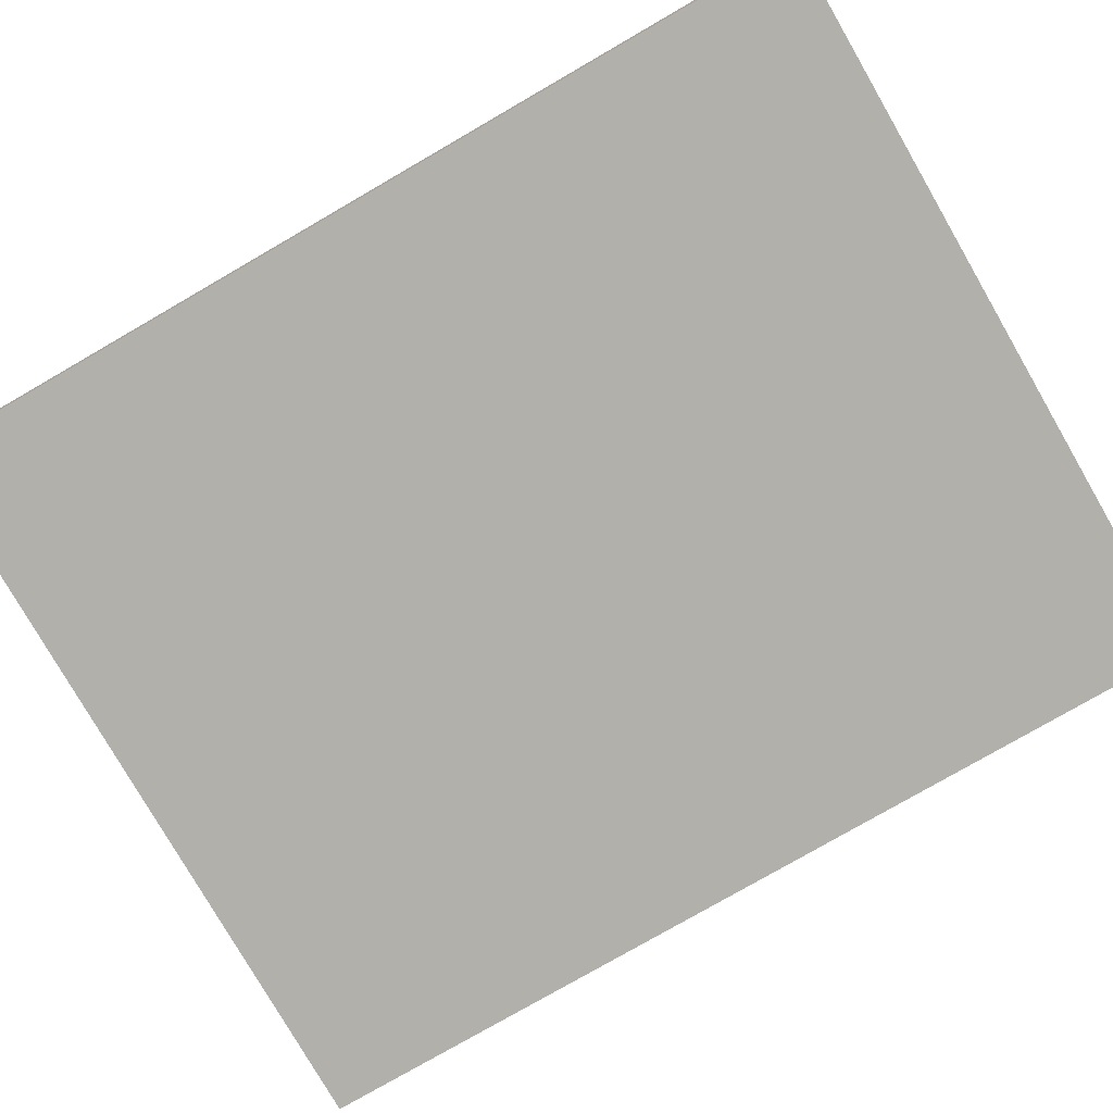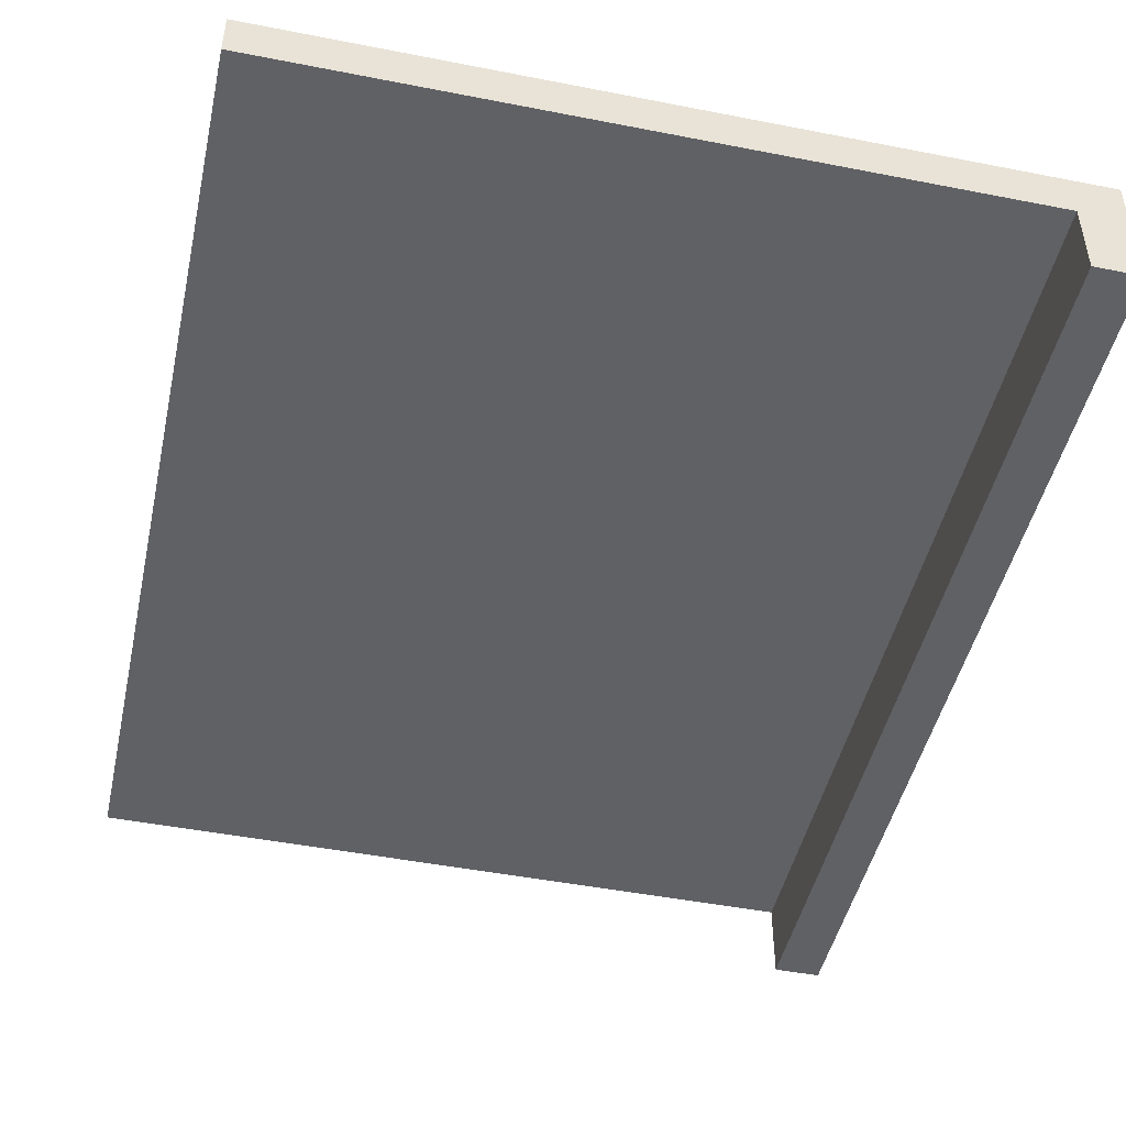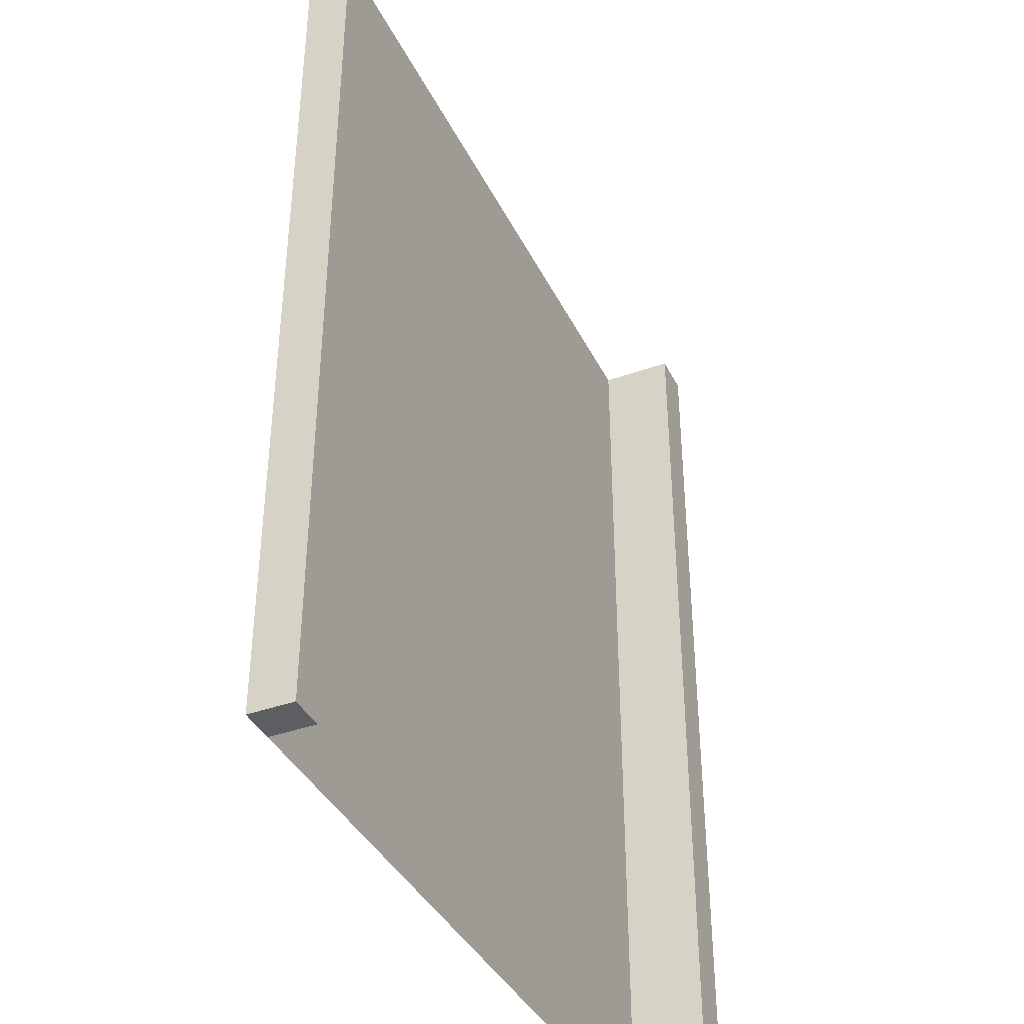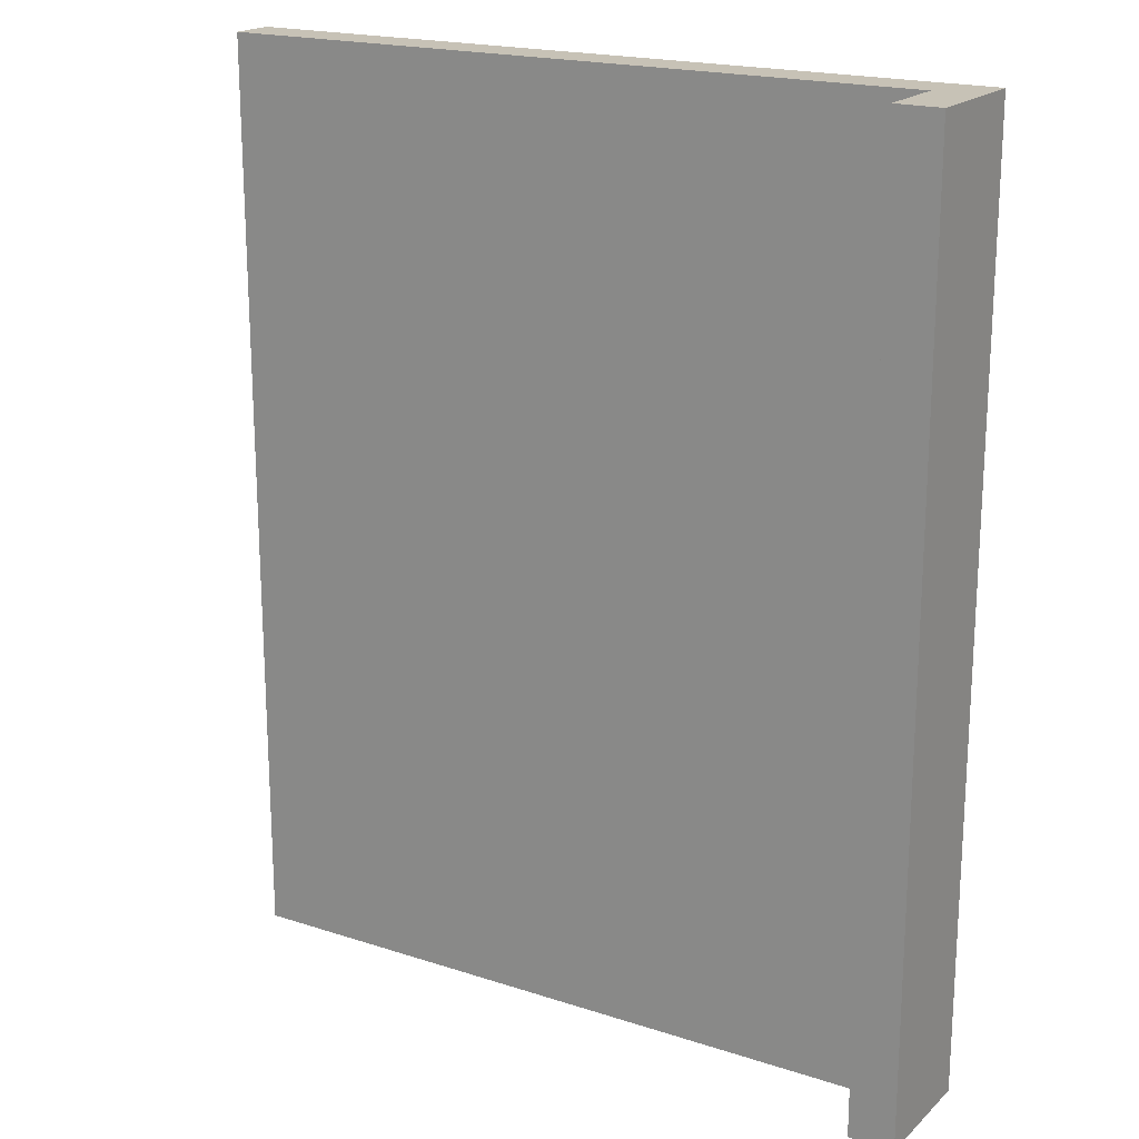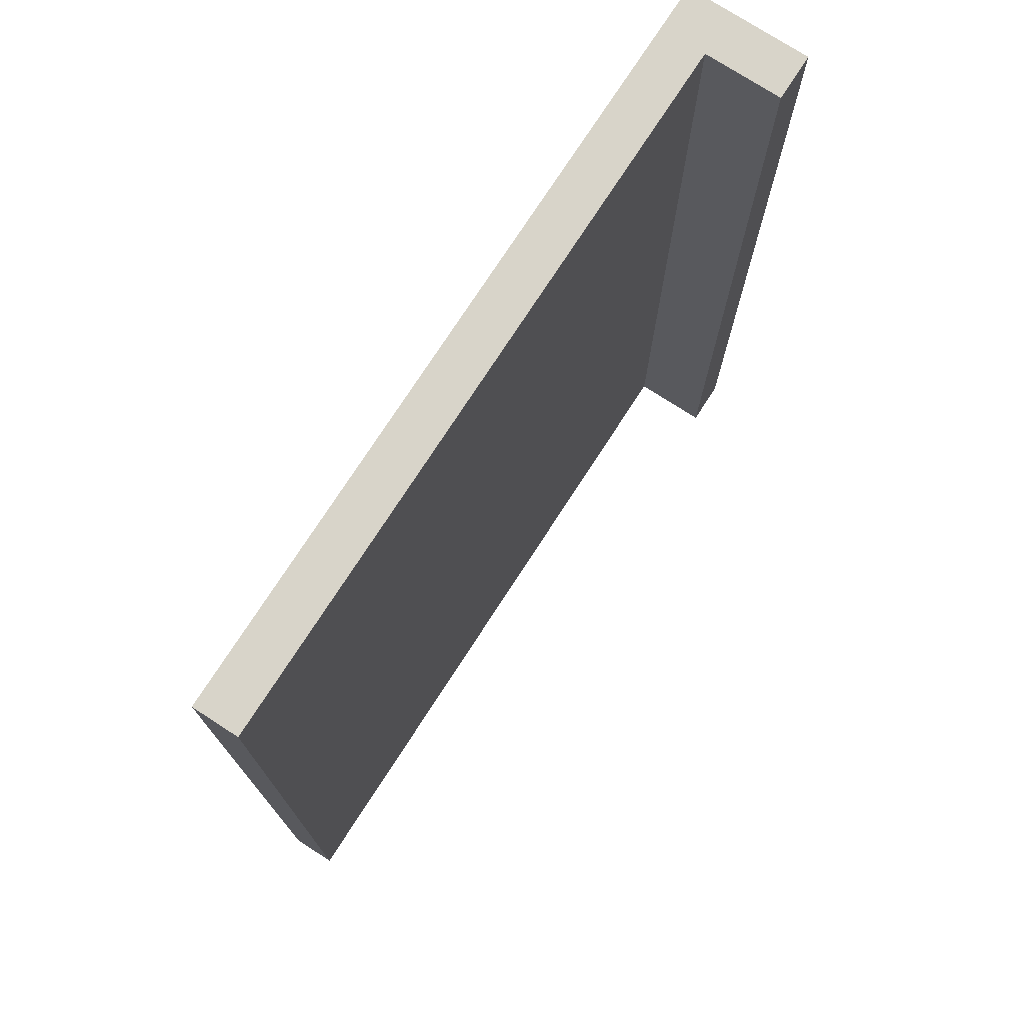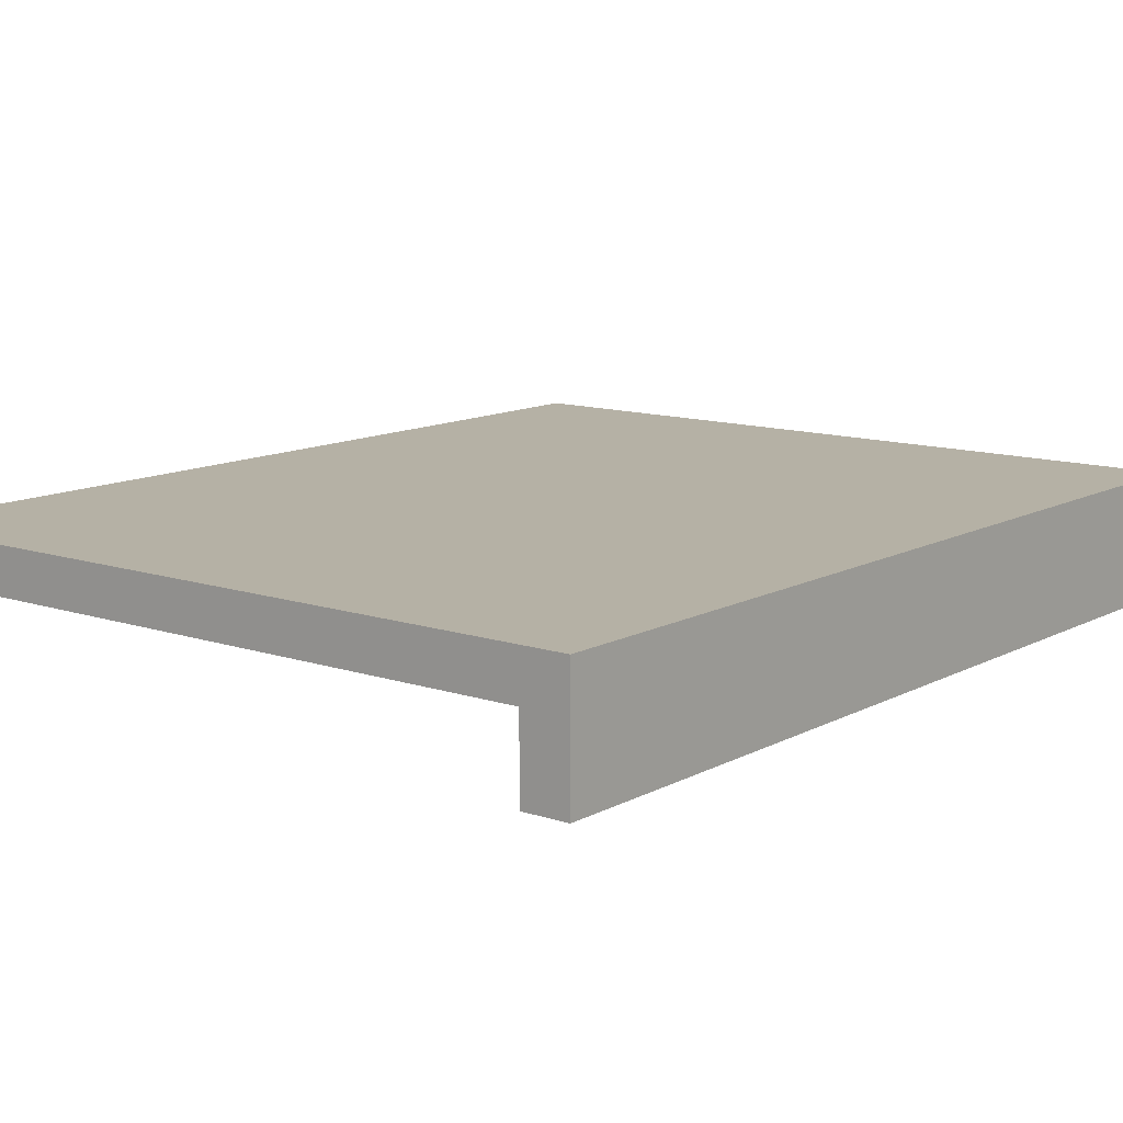
<metadata>
{"format":"obj","ext":"obj","renderer":"f3d","projection":"perspective","resolution":1024,"background":"white","views":[{"elev":-78.5,"azim":-60.0,"up":"+Z"},{"elev":-47.1,"azim":167.5,"up":"+Z"},{"elev":-39.0,"azim":114.3,"up":"+Y"},{"elev":19.3,"azim":-148.6,"up":"+Y"},{"elev":75.2,"azim":122.9,"up":"+Y"},{"elev":11.9,"azim":-141.5,"up":"+Z"}]}
</metadata>
<code>
v 363.8 84.67 -236.8
v 363.8 84.67 -230.1
v 359.8 84.67 -236.8
v 359.8 3.67 -236.8
v 359.8 3.67 -226.2
v 359.8 84.67 -226.2
v 363.8 3.67 -236.8
v 425.6 84.67 -226.2
v 425.6 84.67 -230.1
v 363.8 3.67 -230.1
v 425.6 3.67 -230.1
v 422.5 3.67 -230.1
v 425.6 3.67 -226.2
v 422.5 3.67 -226.2
o Mesh37_Group29_Model
f 4 5 6
f 1 7 4
f 2 10 7
f 11 9 8
f 12 11 13
f 8 9 2
f 3 6 2
f 12 10 2
f 9 11 12
f 14 8 6
f 14 13 8
f 3 4 6
f 3 1 4
f 1 2 7
f 13 11 8
f 14 12 13
f 6 8 2
f 1 3 2
f 9 12 2
f 5 14 6

</code>
